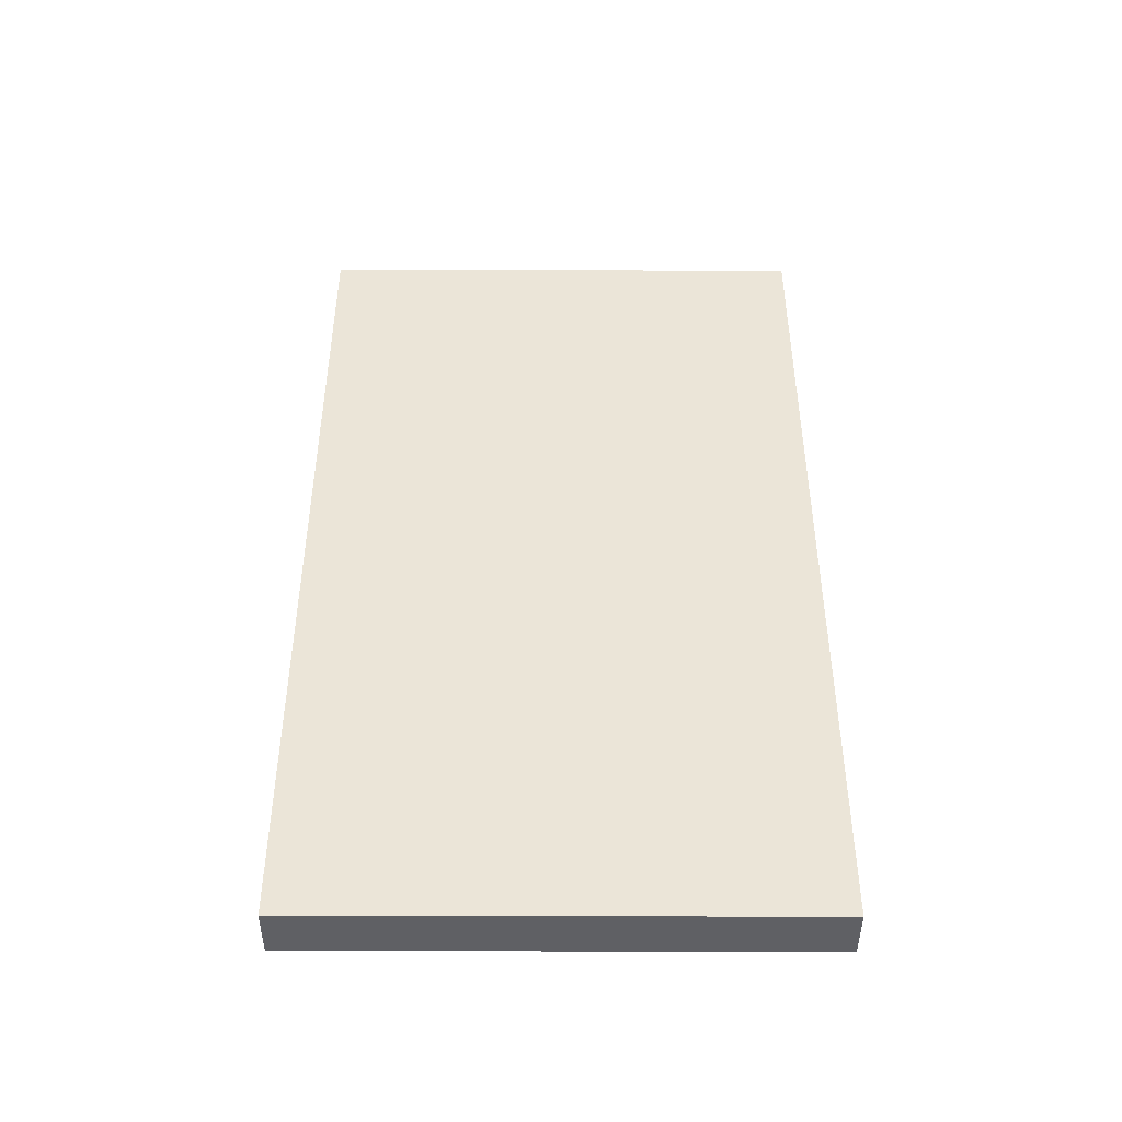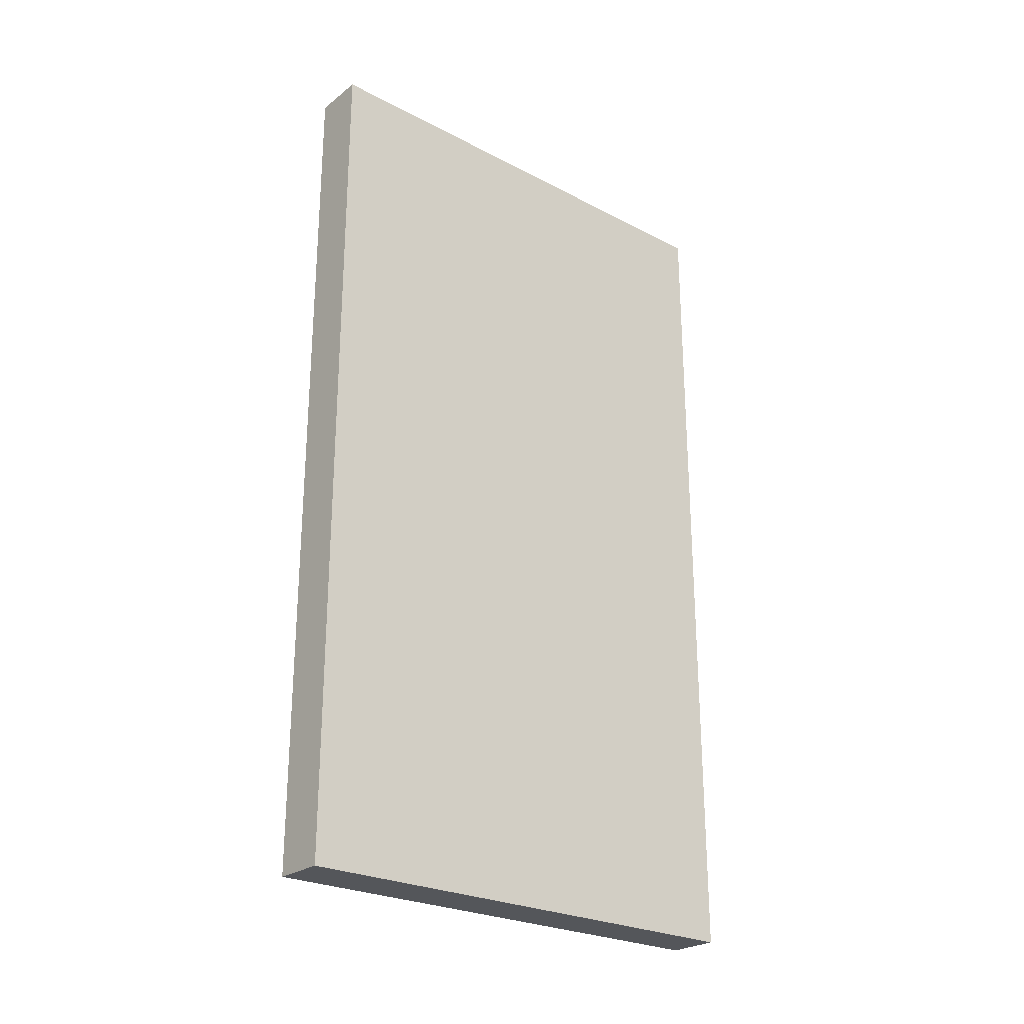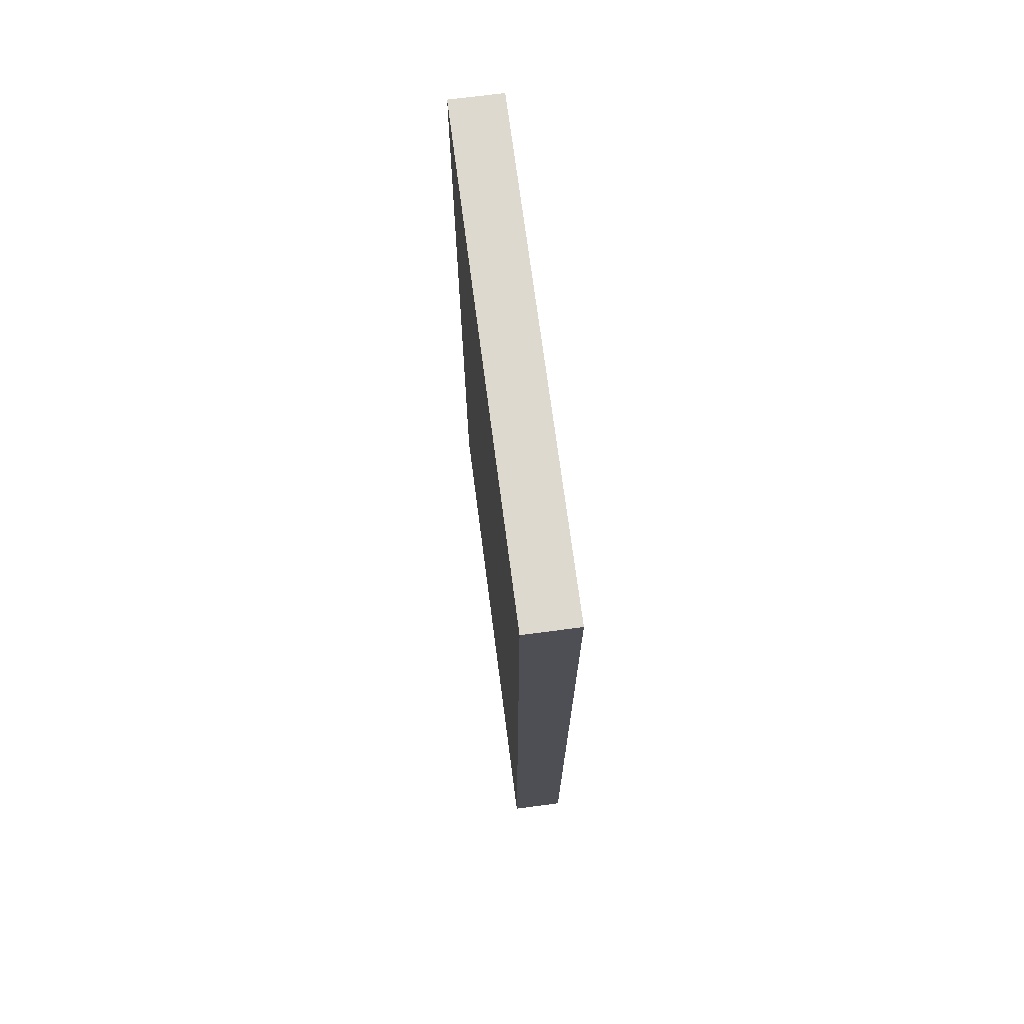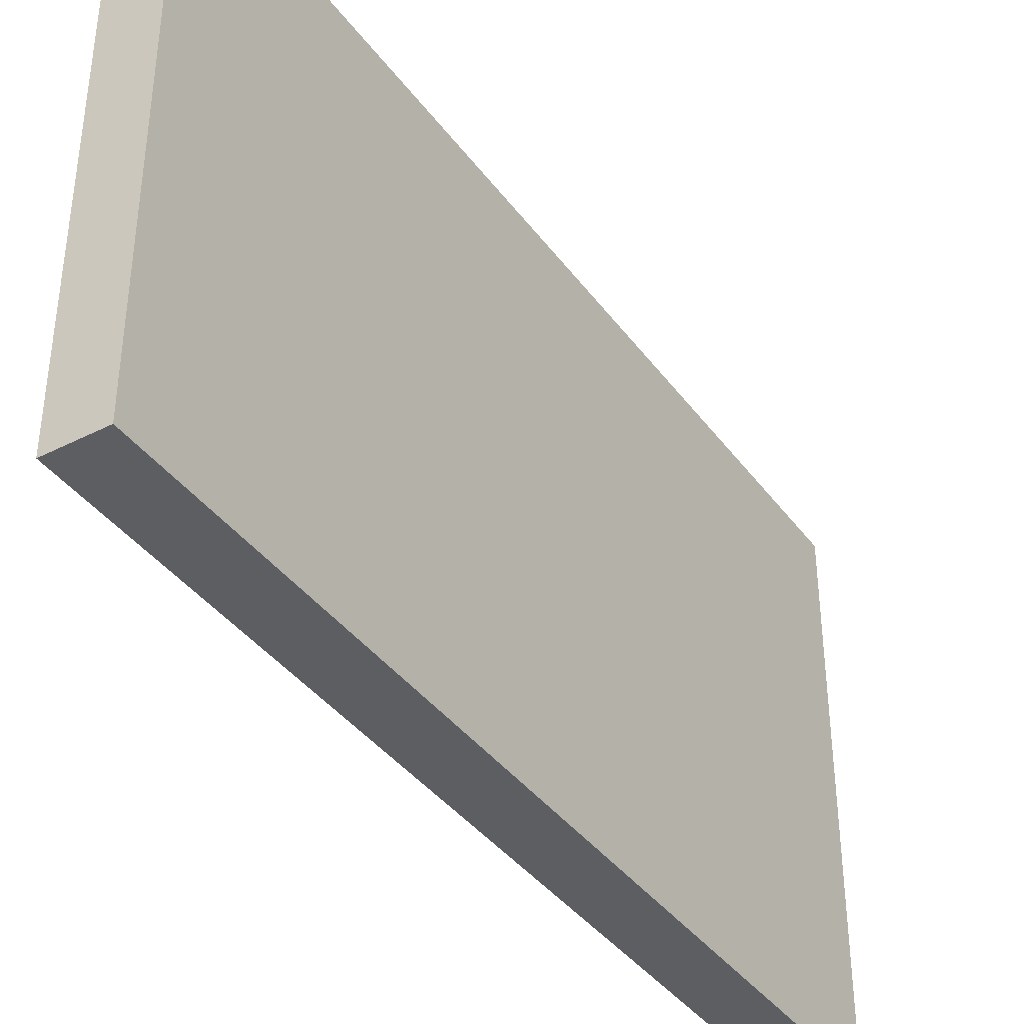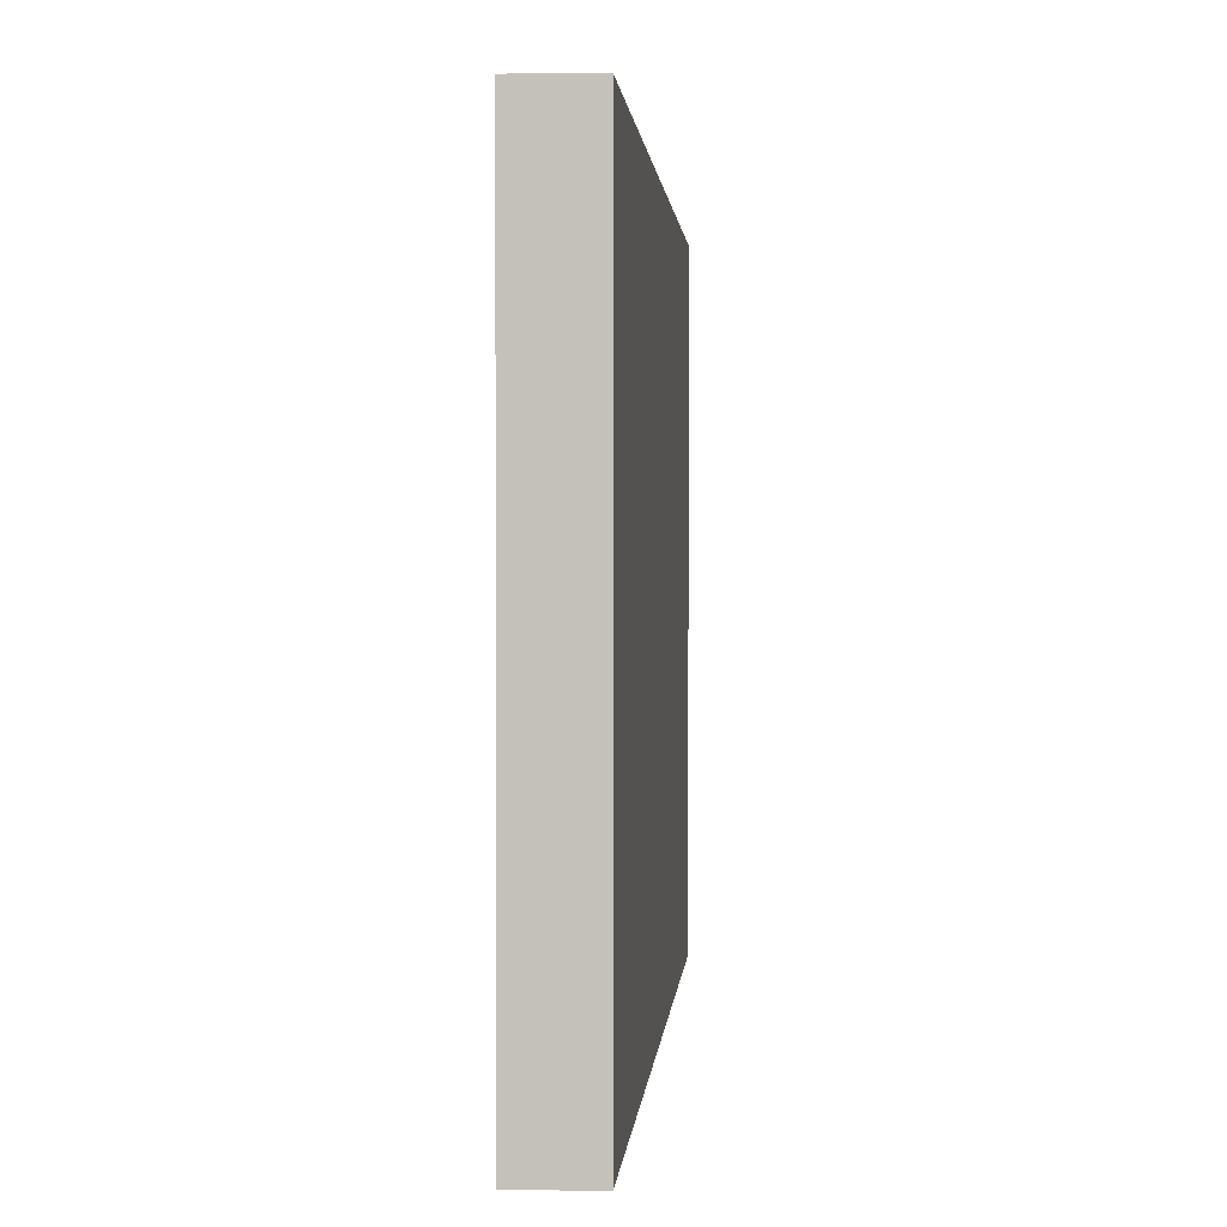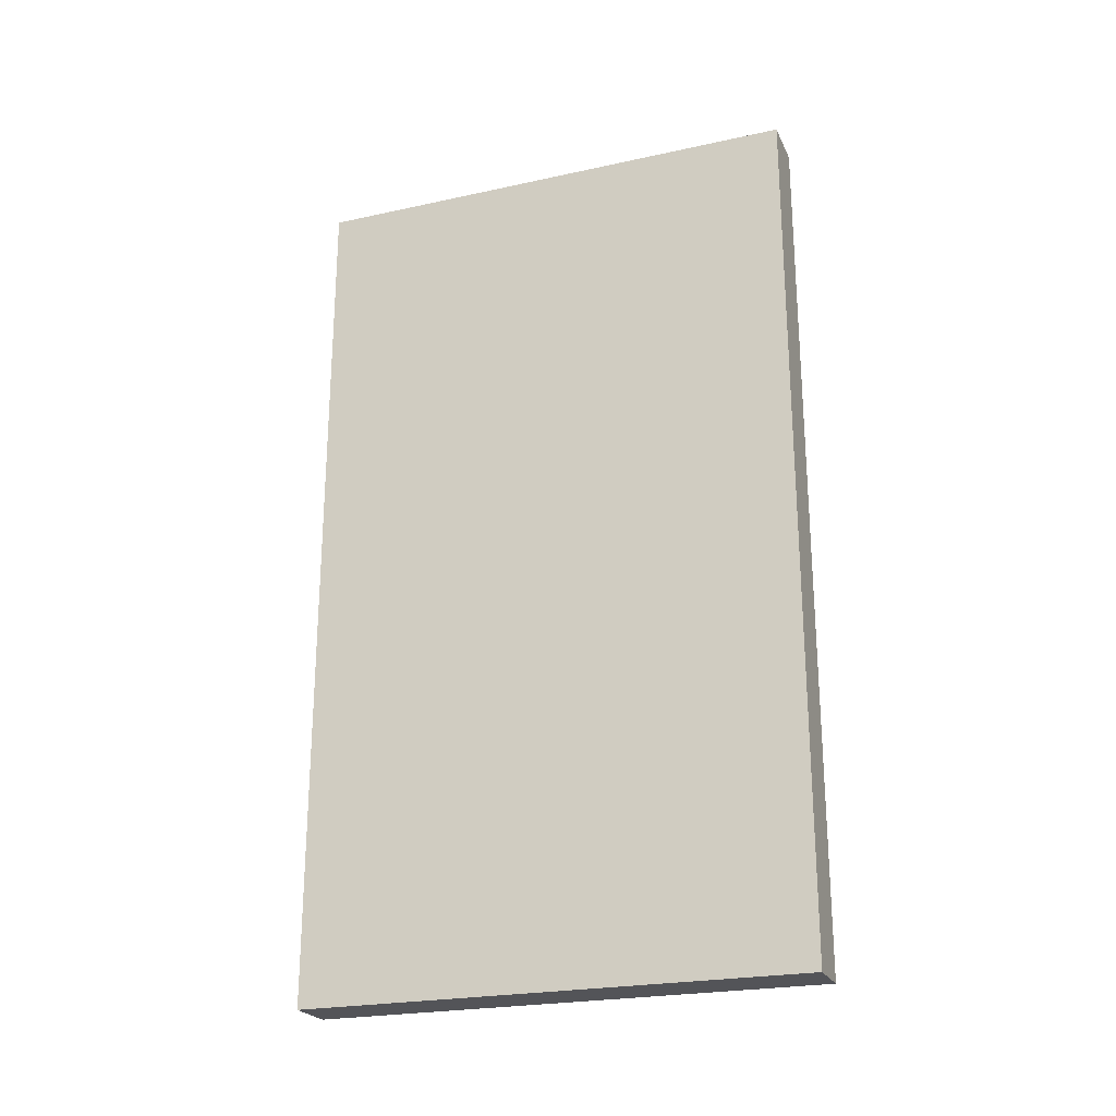
<metadata>
{"format":"obj","ext":"obj","renderer":"f3d","projection":"perspective","resolution":1024,"background":"white","views":[{"elev":-44.1,"azim":89.9,"up":"+Y"},{"elev":-25.5,"azim":50.2,"up":"+Y"},{"elev":71.4,"azim":172.6,"up":"+Y"},{"elev":-39.2,"azim":32.5,"up":"+Z"},{"elev":1.2,"azim":-176.5,"up":"+Z"},{"elev":-23.6,"azim":-69.8,"up":"+Y"}]}
</metadata>
<code>
g BathroomDoor01
v -1 0 9
v -1 0 -10
v -1 2 9
v -1 2 -10
v -1 11 -5
v -1 11 -8
v -1 24 -5
v -1 24 -8
v -1 33 9
v -1 33 -10
v 1 0 9
v 1 0 -10
v 1 2 9
v 1 2 -10
v 1 11 -5
v 1 11 -8
v 1 23 2
v 1 23 -3
v 1 24 1
v 1 24 -0
v 1 24 -1
v 1 24 -2
v 1 24 -5
v 1 24 -8
v 1 25 1
v 1 25 -0
v 1 25 -1
v 1 25 -2
v 1 26 1
v 1 26 -0
v 1 26 -1
v 1 26 -2
v 1 27 1
v 1 27 -0
v 1 27 -1
v 1 27 -2
v 1 28 -0
v 1 28 -1
v 1 29 2
v 1 29 -3
v 1 33 9
v 1 33 -10
v -1 0 9
v -1 2 9
v -1 33 9
v 1 0 9
v 1 2 9
v 1 33 9
v -1 0 -10
v -1 2 -10
v -1 33 -10
v 1 0 -10
v 1 2 -10
v 1 33 -10
v -1 0 9
v 1 0 9
v -1 0 -10
v 1 0 -10
v -1 33 9
v 1 33 9
v -1 33 -10
v 1 33 -10
f 3 2 1
f 4 2 3
f 5 4 3
f 6 4 5
f 7 5 3
f 7 6 5
f 8 4 6
f 8 6 7
f 9 7 3
f 9 8 7
f 10 4 8
f 10 8 9
f 11 12 13
f 13 12 14
f 13 14 15
f 15 14 16
f 13 15 17
f 17 15 18
f 17 18 19
f 19 18 20
f 20 18 21
f 21 18 22
f 15 16 23
f 18 15 23
f 16 14 24
f 23 16 24
f 17 19 25
f 19 20 25
f 20 21 26
f 25 20 26
f 21 22 27
f 26 21 27
f 22 18 28
f 27 22 28
f 25 26 29
f 17 25 29
f 26 27 30
f 29 26 30
f 27 28 31
f 30 27 31
f 28 18 32
f 31 28 32
f 17 29 33
f 30 31 33
f 31 32 33
f 29 30 33
f 33 32 34
f 34 32 35
f 32 18 36
f 35 32 36
f 34 35 37
f 33 34 37
f 35 36 38
f 37 35 38
f 13 17 39
f 17 33 39
f 37 38 39
f 33 37 39
f 18 23 40
f 39 38 40
f 36 18 40
f 38 36 40
f 23 24 40
f 13 39 41
f 39 40 41
f 40 24 42
f 41 40 42
f 24 14 42
f 46 44 43
f 47 45 44
f 47 44 46
f 48 45 47
f 49 50 52
f 50 51 53
f 52 50 53
f 53 51 54
f 57 56 55
f 58 56 57
f 59 60 61
f 61 60 62

</code>
